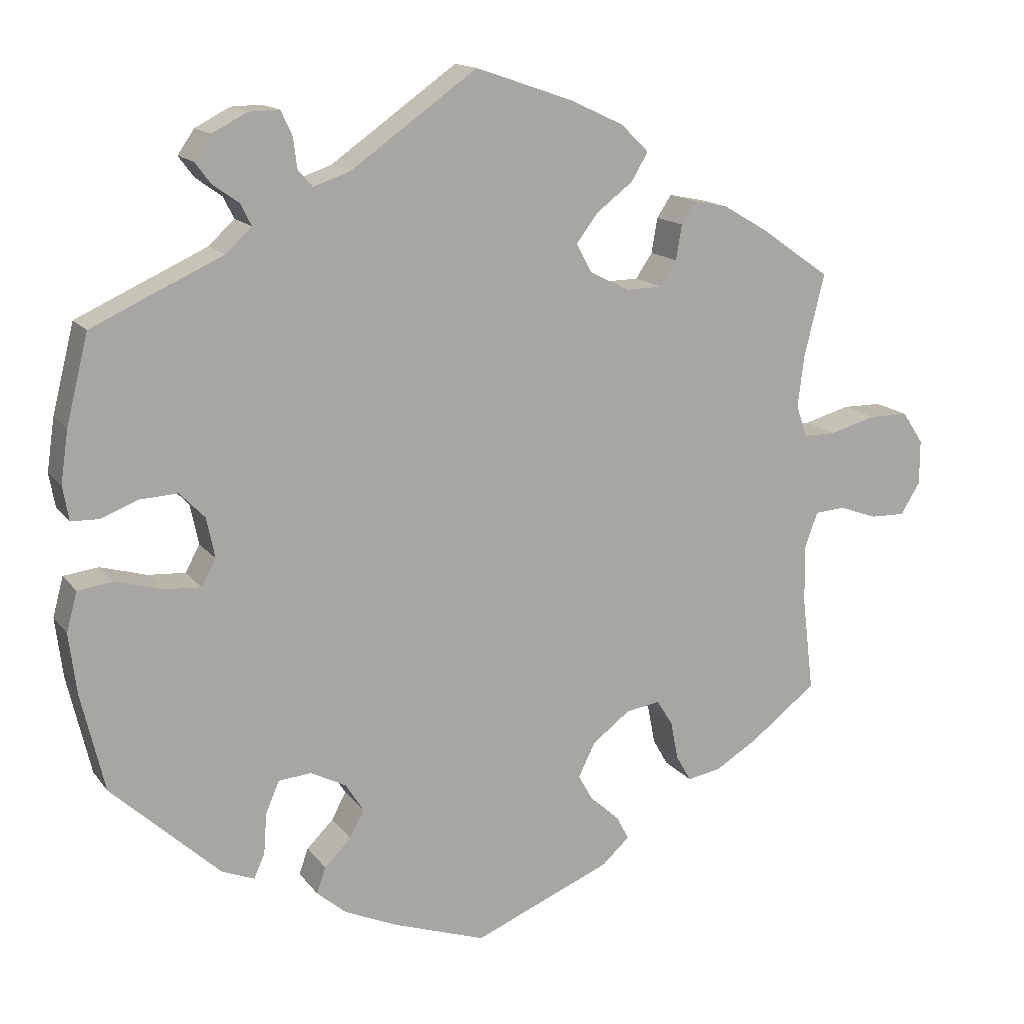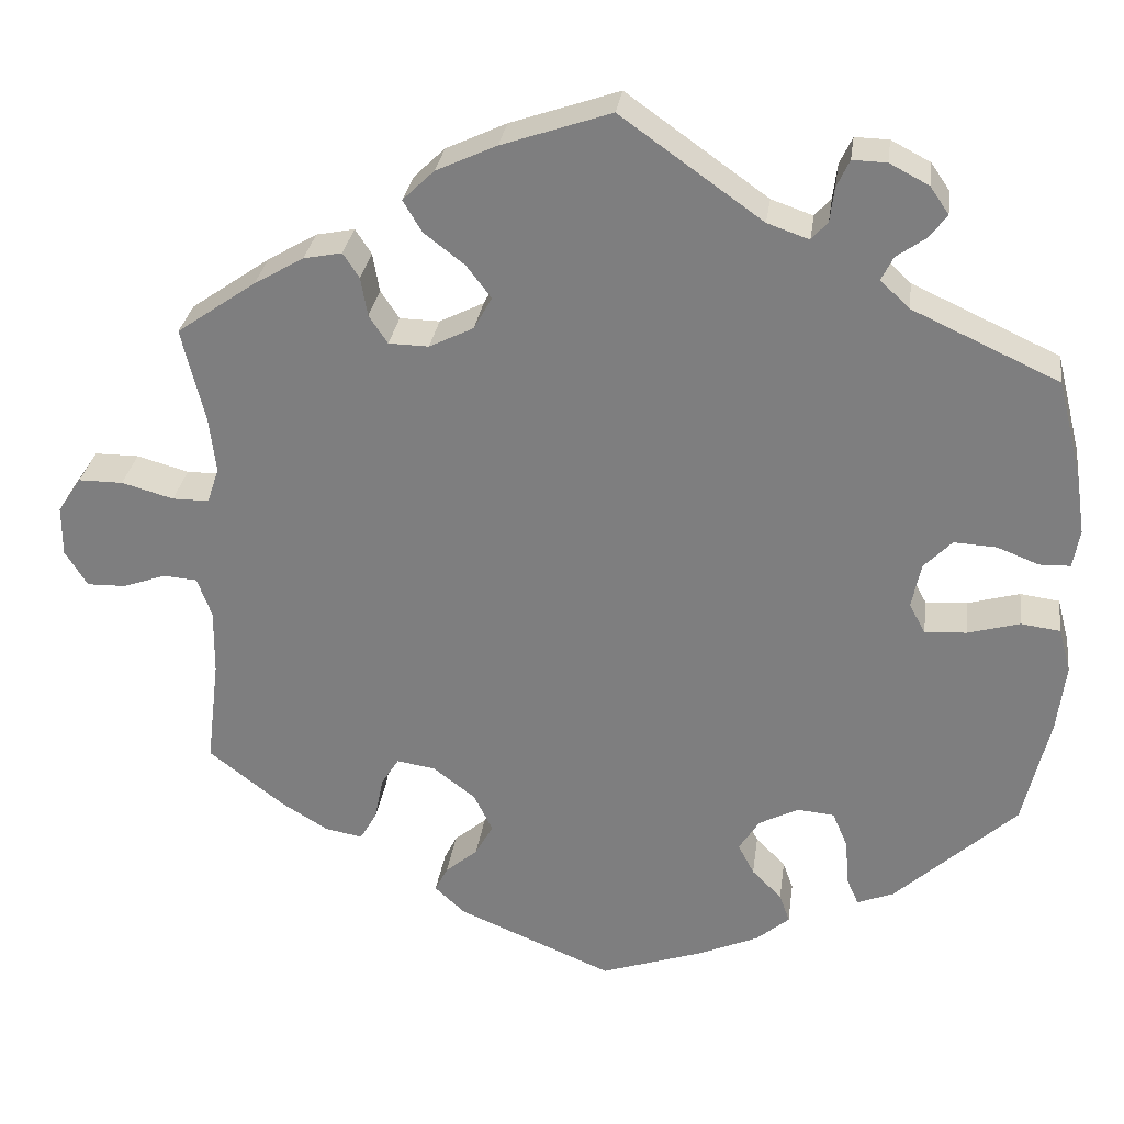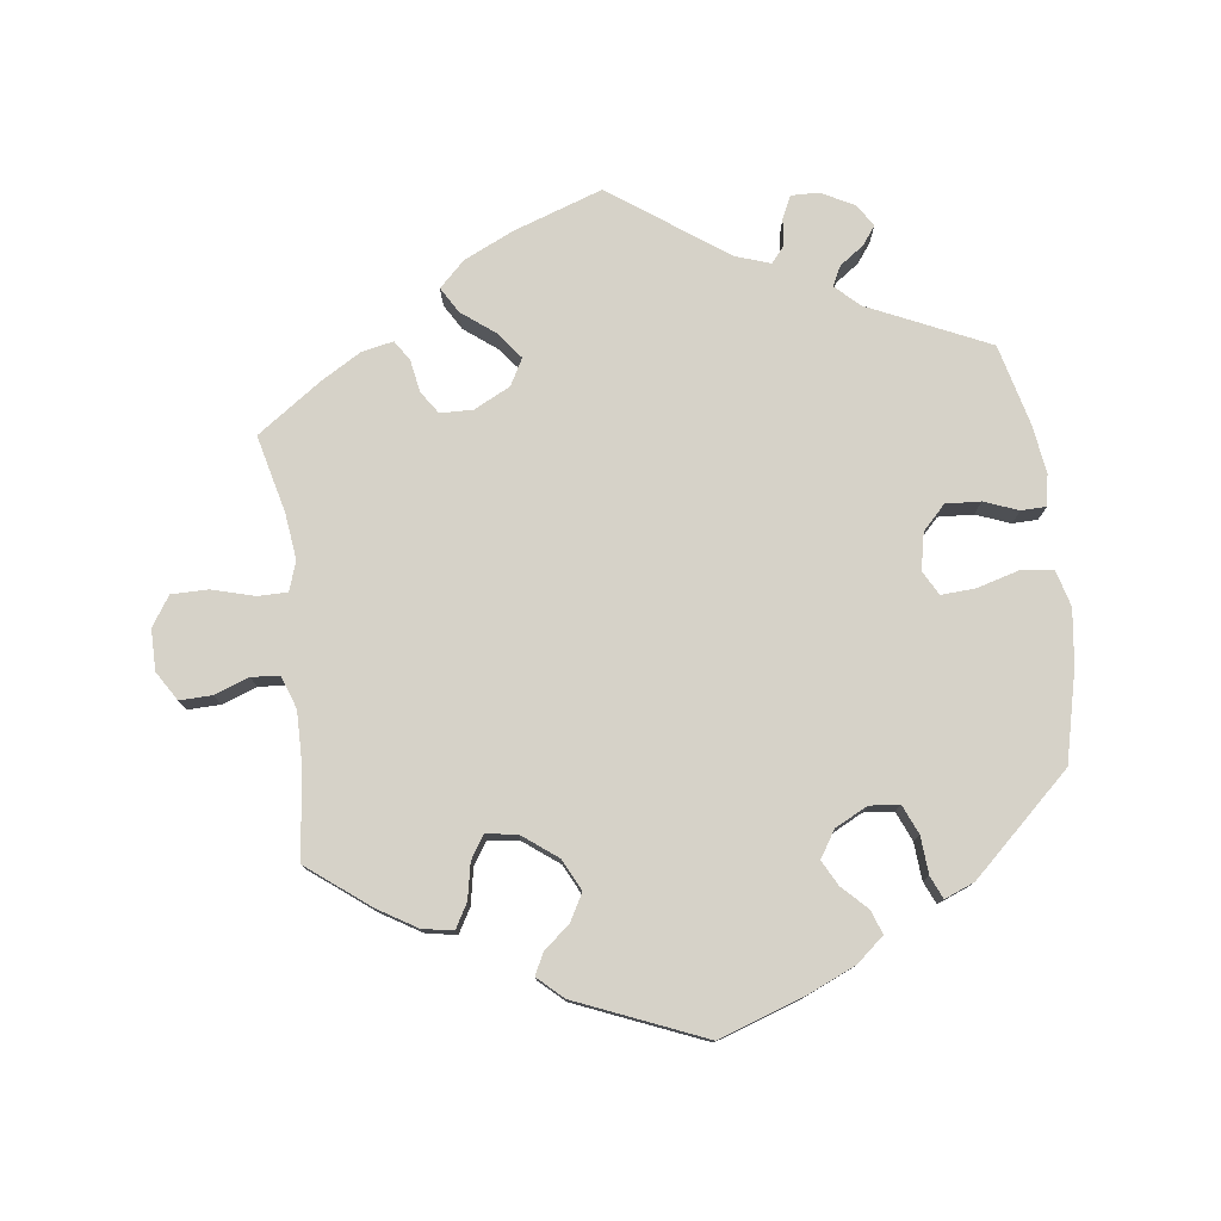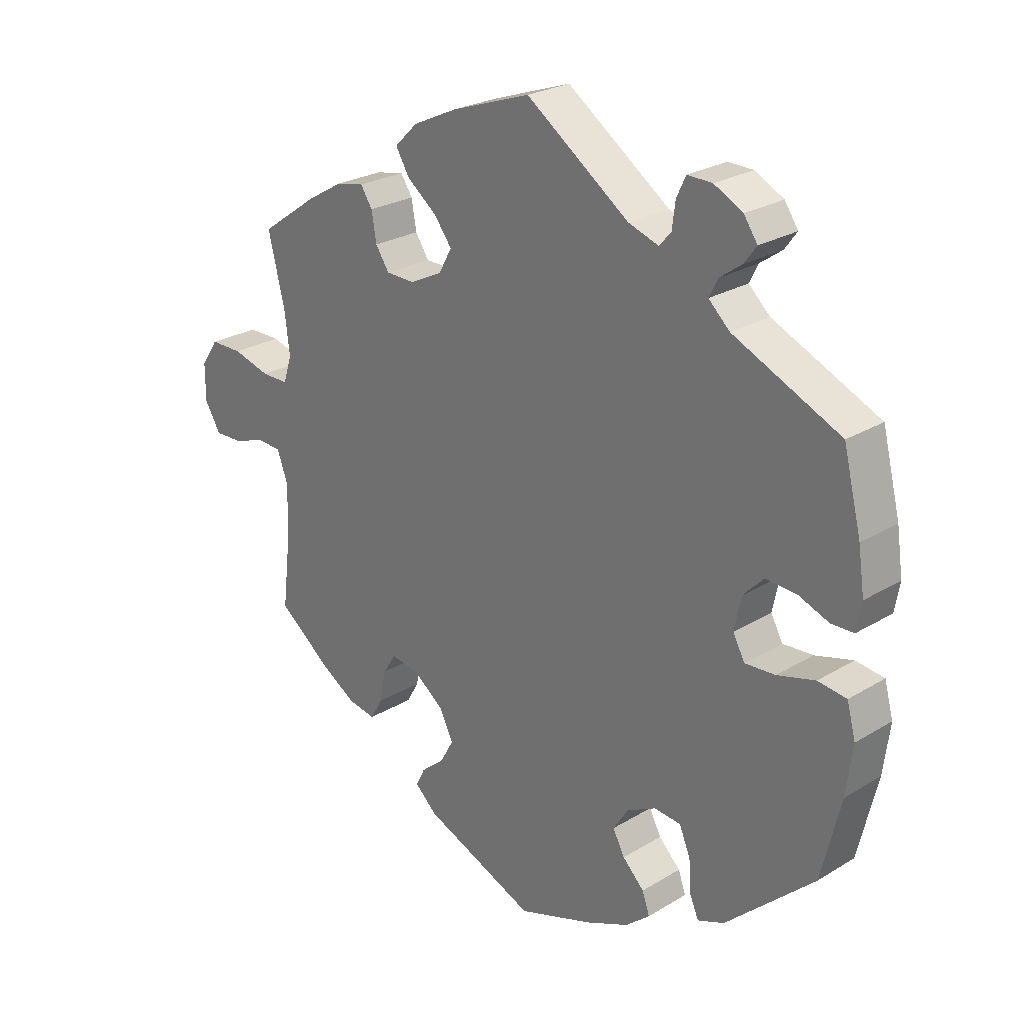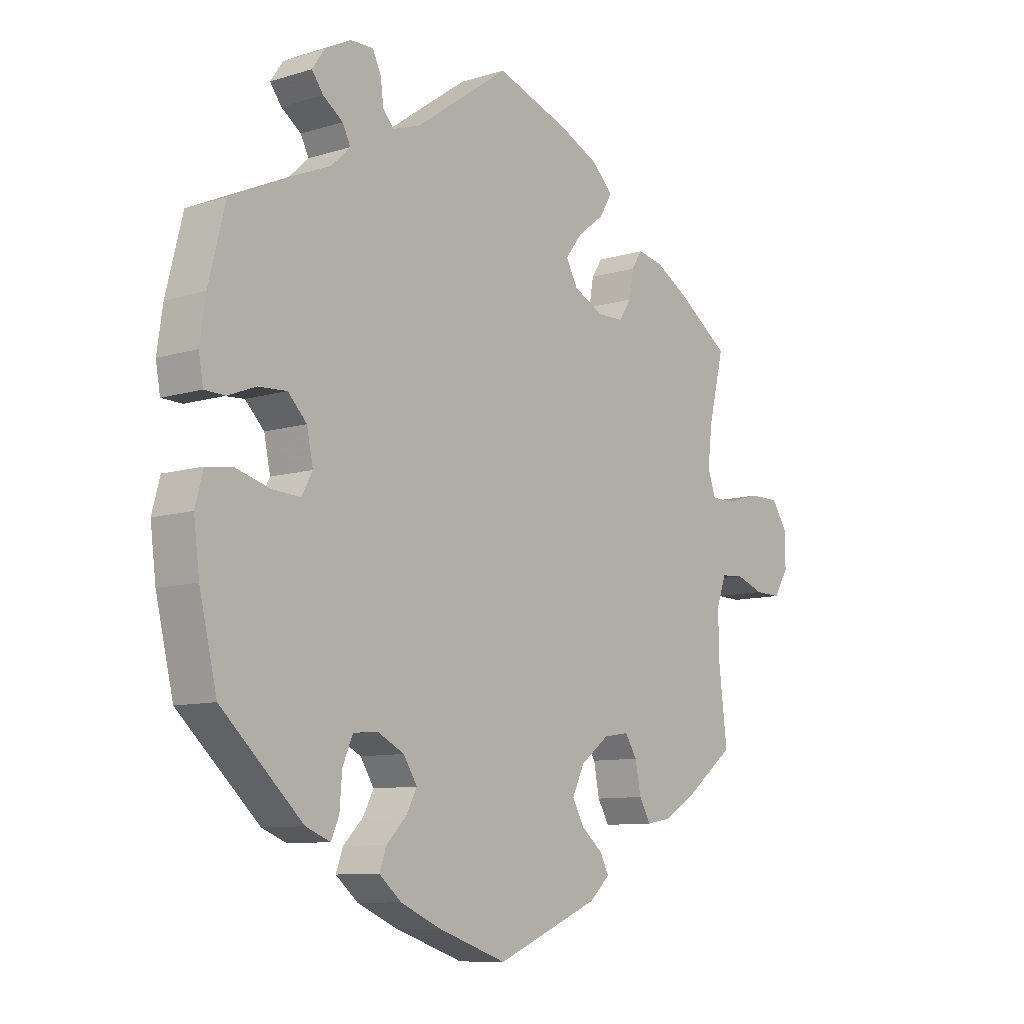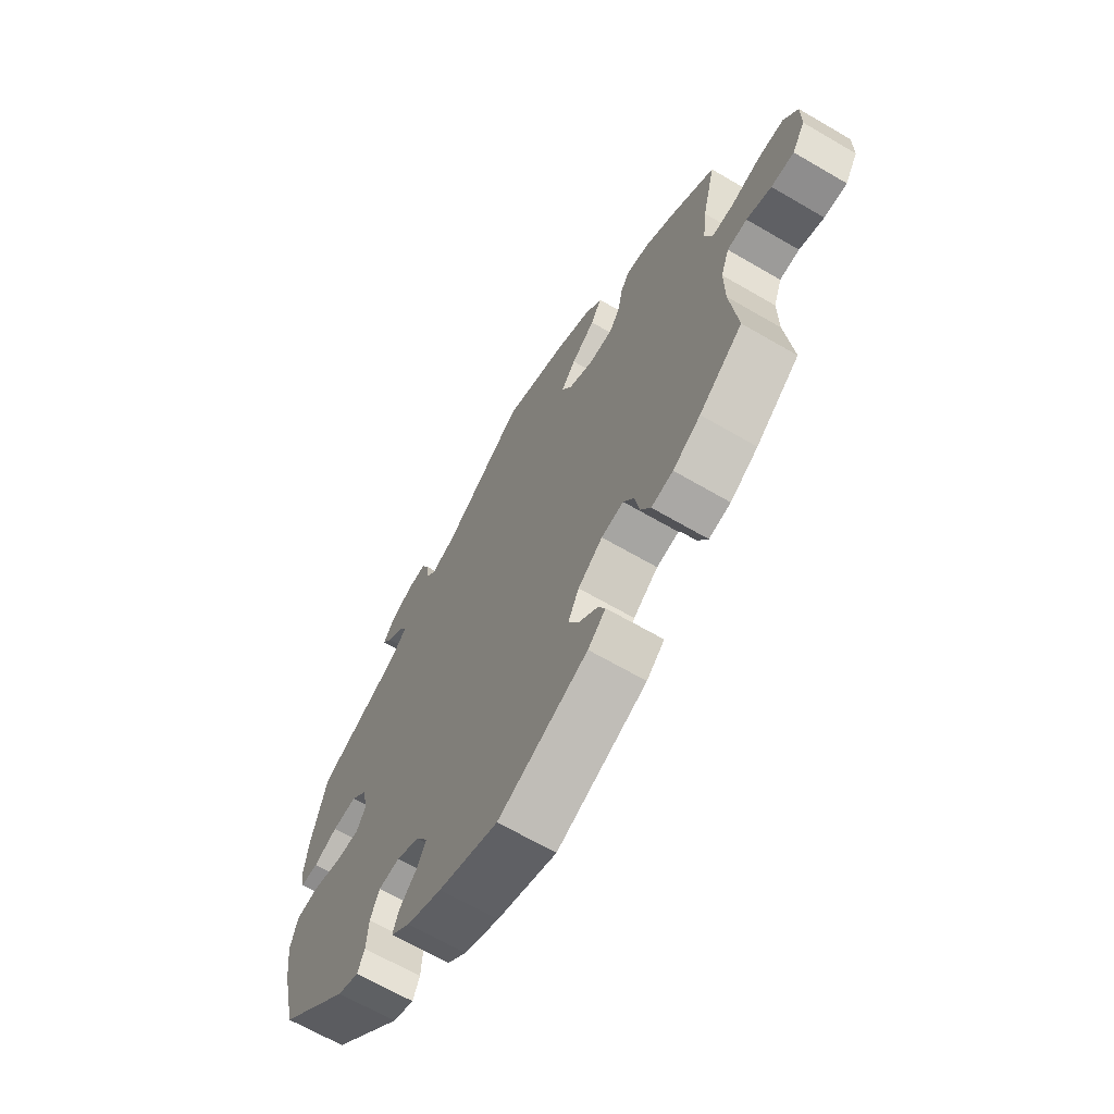
<metadata>
{"format":"obj","ext":"obj","renderer":"f3d","projection":"perspective","resolution":1024,"background":"white","views":[{"elev":14.7,"azim":-23.6,"up":"+Z"},{"elev":29.4,"azim":-172.3,"up":"+Z"},{"elev":77.8,"azim":172.7,"up":"+Y"},{"elev":25.2,"azim":-134.3,"up":"+Z"},{"elev":-9.4,"azim":-51.0,"up":"+Z"},{"elev":-65.8,"azim":59.6,"up":"+Z"}]}
</metadata>
<code>
v -0.328 0.07 0.368
v -0.294 0.07 0.4
v -0.308 0.07 0.428
v -0.343 0.07 0.453
v -0.363 0.07 0.48
v -0.341 0.07 0.512
v -0.295 0.07 0.536
v -0.255 0.07 0.537
v -0.24 0.07 0.505
v -0.235 0.07 0.465
v -0.216 0.07 0.443
v -0.167 0.07 0.46
v -0.001 0.07 0.578
v 0.127 0.07 0.534
v 0.198 0.07 0.501
v 0.235 0.07 0.465
v 0.213 0.07 0.428
v 0.165 0.07 0.391
v 0.136 0.07 0.353
v 0.157 0.07 0.315
v 0.209 0.07 0.289
v 0.256 0.07 0.29
v 0.278 0.07 0.323
v 0.286 0.07 0.369
v 0.305 0.07 0.398
v 0.35 0.07 0.389
v 0.408 0.07 0.355
v 0.501 0.07 0.29
v 0.474 0.07 0.179
v 0.466 0.07 0.113
v 0.48 0.07 0.071
v 0.523 0.07 0.071
v 0.584 0.07 0.088
v 0.636 0.07 0.088
v 0.664 0.07 0.046
v 0.664 0.07 -0.013
v 0.638 0.07 -0.055
v 0.592 0.07 -0.054
v 0.542 0.07 -0.036
v 0.502 0.07 -0.039
v 0.485 0.07 -0.086
v 0.486 0.07 -0.163
v 0.501 0.07 -0.288
v 0.413 0.07 -0.356
v 0.357 0.07 -0.39
v 0.313 0.07 -0.398
v 0.293 0.07 -0.363
v 0.283 0.07 -0.312
v 0.262 0.07 -0.279
v 0.217 0.07 -0.286
v 0.167 0.07 -0.324
v 0.145 0.07 -0.369
v 0.166 0.07 -0.407
v 0.204 0.07 -0.439
v 0.219 0.07 -0.469
v 0.183 0.07 -0.502
v 0.001 0.07 -0.578
v -0.12 0.07 -0.537
v -0.191 0.07 -0.506
v -0.23 0.07 -0.473
v -0.218 0.07 -0.439
v -0.183 0.07 -0.404
v -0.164 0.07 -0.368
v -0.188 0.07 -0.33
v -0.235 0.07 -0.306
v -0.278 0.07 -0.31
v -0.296 0.07 -0.352
v -0.3 0.07 -0.406
v -0.314 0.07 -0.438
v -0.357 0.07 -0.421
v -0.5 0.07 -0.289
v -0.531 0.07 -0.159
v -0.541 0.07 -0.08
v -0.527 0.07 -0.028
v -0.481 0.07 -0.022
v -0.42 0.07 -0.039
v -0.371 0.07 -0.042
v -0.352 0.07 -0.007
v -0.363 0.07 0.046
v -0.396 0.07 0.08
v -0.446 0.07 0.077
v -0.495 0.07 0.058
v -0.531 0.07 0.059
v -0.539 0.07 0.104
v -0.529 0.07 0.173
v -0.5 0.07 0.289
v -0.328 0 0.368
v -0.294 0 0.4
v -0.308 0 0.428
v -0.343 0 0.453
v -0.363 0 0.48
v -0.341 0 0.512
v -0.295 0 0.536
v -0.255 0 0.537
v -0.24 0 0.505
v -0.235 0 0.465
v -0.216 0 0.443
v -0.167 0 0.46
v -0.001 0 0.578
v 0.127 0 0.534
v 0.198 0 0.501
v 0.235 0 0.465
v 0.213 0 0.428
v 0.165 0 0.391
v 0.136 0 0.353
v 0.157 0 0.315
v 0.209 0 0.289
v 0.256 0 0.29
v 0.278 0 0.323
v 0.286 0 0.369
v 0.305 0 0.398
v 0.35 0 0.389
v 0.408 0 0.355
v 0.501 0 0.29
v 0.474 0 0.179
v 0.466 0 0.113
v 0.48 0 0.071
v 0.523 0 0.071
v 0.584 0 0.088
v 0.636 0 0.088
v 0.664 0 0.046
v 0.664 0 -0.013
v 0.638 0 -0.055
v 0.592 0 -0.054
v 0.542 0 -0.036
v 0.502 0 -0.039
v 0.485 0 -0.086
v 0.486 0 -0.163
v 0.501 0 -0.288
v 0.413 0 -0.356
v 0.357 0 -0.39
v 0.313 0 -0.398
v 0.293 0 -0.363
v 0.283 0 -0.312
v 0.262 0 -0.279
v 0.217 0 -0.286
v 0.167 0 -0.324
v 0.145 0 -0.369
v 0.166 0 -0.407
v 0.204 0 -0.439
v 0.219 0 -0.469
v 0.183 0 -0.502
v 0.001 0 -0.578
v -0.12 0 -0.537
v -0.191 0 -0.506
v -0.23 0 -0.473
v -0.218 0 -0.439
v -0.183 0 -0.404
v -0.164 0 -0.368
v -0.188 0 -0.33
v -0.235 0 -0.306
v -0.278 0 -0.31
v -0.296 0 -0.352
v -0.3 0 -0.406
v -0.314 0 -0.438
v -0.357 0 -0.421
v -0.5 0 -0.289
v -0.531 0 -0.159
v -0.541 0 -0.08
v -0.527 0 -0.028
v -0.481 0 -0.022
v -0.42 0 -0.039
v -0.371 0 -0.042
v -0.352 0 -0.007
v -0.363 0 0.046
v -0.396 0 0.08
v -0.446 0 0.077
v -0.495 0 0.058
v -0.531 0 0.059
v -0.539 0 0.104
v -0.529 0 0.173
v -0.5 0 0.289
f 85 86 1
f 84 85 1 2
f 81 82 83 84
f 80 81 84 2
f 79 80 2
f 78 79 2
f 73 74 75 76
f 73 76 77
f 72 73 77
f 71 72 77
f 70 71 77 78
f 67 68 69 70
f 66 67 70 78
f 59 60 61 62
f 59 62 63
f 58 59 63
f 57 58 63
f 56 57 63 64
f 53 54 55 56
f 52 53 56 64
f 45 46 47 48
f 45 48 49
f 42 43 44 45
f 41 42 45 49
f 40 41 49 50
f 36 37 38 39
f 36 39 40
f 35 36 40
f 32 33 34 35
f 31 32 35 40
f 30 31 40 50
f 26 27 28 29
f 23 24 25 26
f 22 23 26 29
f 21 22 29 30
f 15 16 17 18
f 15 18 19
f 12 13 14 15
f 11 12 15 19
f 7 8 9 10
f 5 6 7 10
f 3 4 5 10
f 2 3 10 11
f 65 66 78 2
f 51 52 64 65
f 20 21 30 50
f 20 50 51 65
f 19 20 65
f 2 11 19 65
f 87 172 171
f 88 87 171 170
f 170 169 168 167
f 88 170 167 166
f 88 166 165
f 88 165 164
f 162 161 160 159
f 163 162 159
f 163 159 158
f 163 158 157
f 164 163 157 156
f 156 155 154 153
f 164 156 153 152
f 148 147 146 145
f 149 148 145
f 149 145 144
f 149 144 143
f 150 149 143 142
f 142 141 140 139
f 150 142 139 138
f 134 133 132 131
f 135 134 131
f 131 130 129 128
f 135 131 128 127
f 136 135 127 126
f 125 124 123 122
f 126 125 122
f 126 122 121
f 121 120 119 118
f 126 121 118 117
f 136 126 117 116
f 115 114 113 112
f 112 111 110 109
f 115 112 109 108
f 116 115 108 107
f 104 103 102 101
f 105 104 101
f 101 100 99 98
f 105 101 98 97
f 96 95 94 93
f 96 93 92 91
f 96 91 90 89
f 97 96 89 88
f 88 164 152 151
f 151 150 138 137
f 136 116 107 106
f 151 137 136 106
f 151 106 105
f 151 105 97 88
f 1 87 88 2
f 2 88 89 3
f 3 89 90 4
f 4 90 91 5
f 5 91 92 6
f 6 92 93 7
f 7 93 94 8
f 8 94 95 9
f 9 95 96 10
f 10 96 97 11
f 11 97 98 12
f 12 98 99 13
f 13 99 100 14
f 14 100 101 15
f 15 101 102 16
f 16 102 103 17
f 17 103 104 18
f 18 104 105 19
f 19 105 106 20
f 20 106 107 21
f 21 107 108 22
f 22 108 109 23
f 23 109 110 24
f 24 110 111 25
f 25 111 112 26
f 26 112 113 27
f 27 113 114 28
f 28 114 115 29
f 29 115 116 30
f 30 116 117 31
f 31 117 118 32
f 32 118 119 33
f 33 119 120 34
f 34 120 121 35
f 35 121 122 36
f 36 122 123 37
f 37 123 124 38
f 38 124 125 39
f 39 125 126 40
f 40 126 127 41
f 41 127 128 42
f 42 128 129 43
f 43 129 130 44
f 44 130 131 45
f 45 131 132 46
f 46 132 133 47
f 47 133 134 48
f 48 134 135 49
f 49 135 136 50
f 50 136 137 51
f 51 137 138 52
f 52 138 139 53
f 53 139 140 54
f 54 140 141 55
f 55 141 142 56
f 56 142 143 57
f 57 143 144 58
f 58 144 145 59
f 59 145 146 60
f 60 146 147 61
f 61 147 148 62
f 62 148 149 63
f 63 149 150 64
f 64 150 151 65
f 65 151 152 66
f 66 152 153 67
f 67 153 154 68
f 68 154 155 69
f 69 155 156 70
f 70 156 157 71
f 71 157 158 72
f 72 158 159 73
f 73 159 160 74
f 74 160 161 75
f 75 161 162 76
f 76 162 163 77
f 77 163 164 78
f 78 164 165 79
f 79 165 166 80
f 80 166 167 81
f 81 167 168 82
f 82 168 169 83
f 83 169 170 84
f 84 170 171 85
f 85 171 172 86
f 86 172 87 1

</code>
